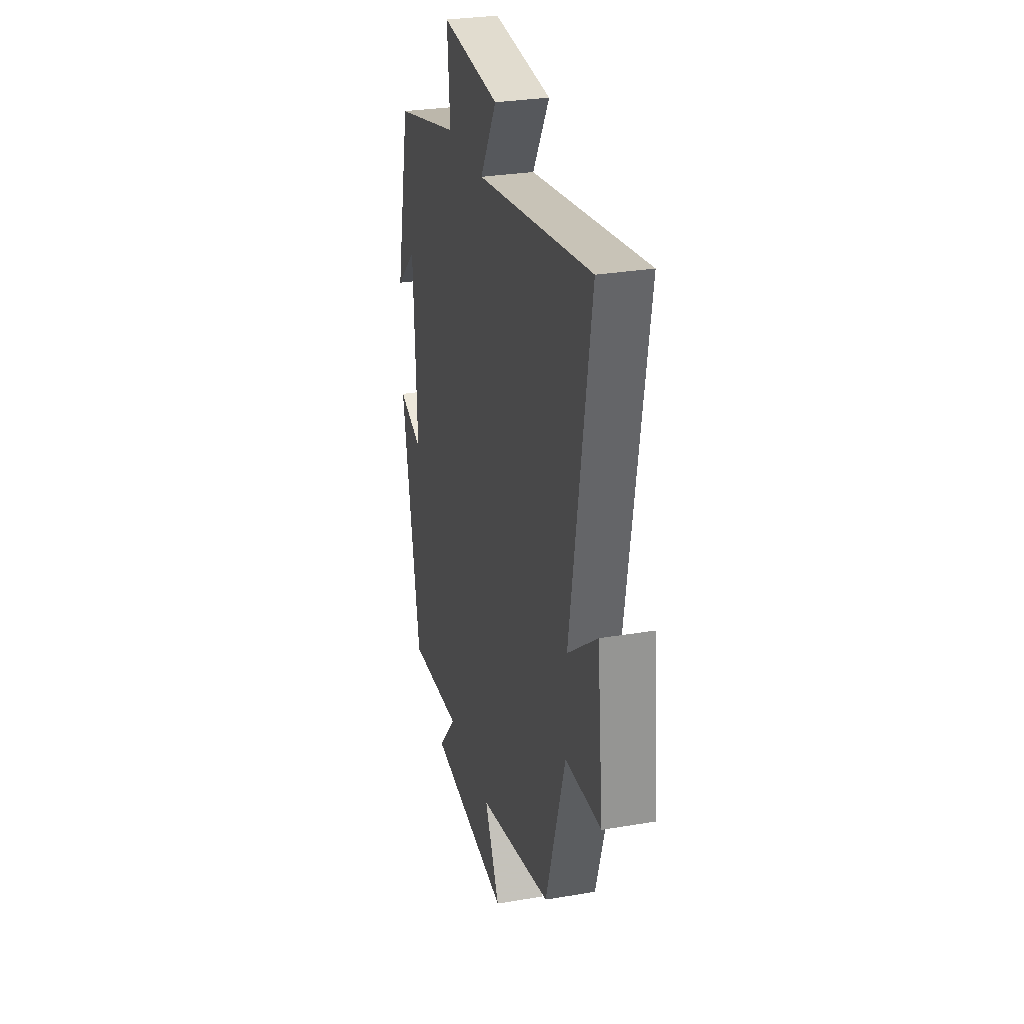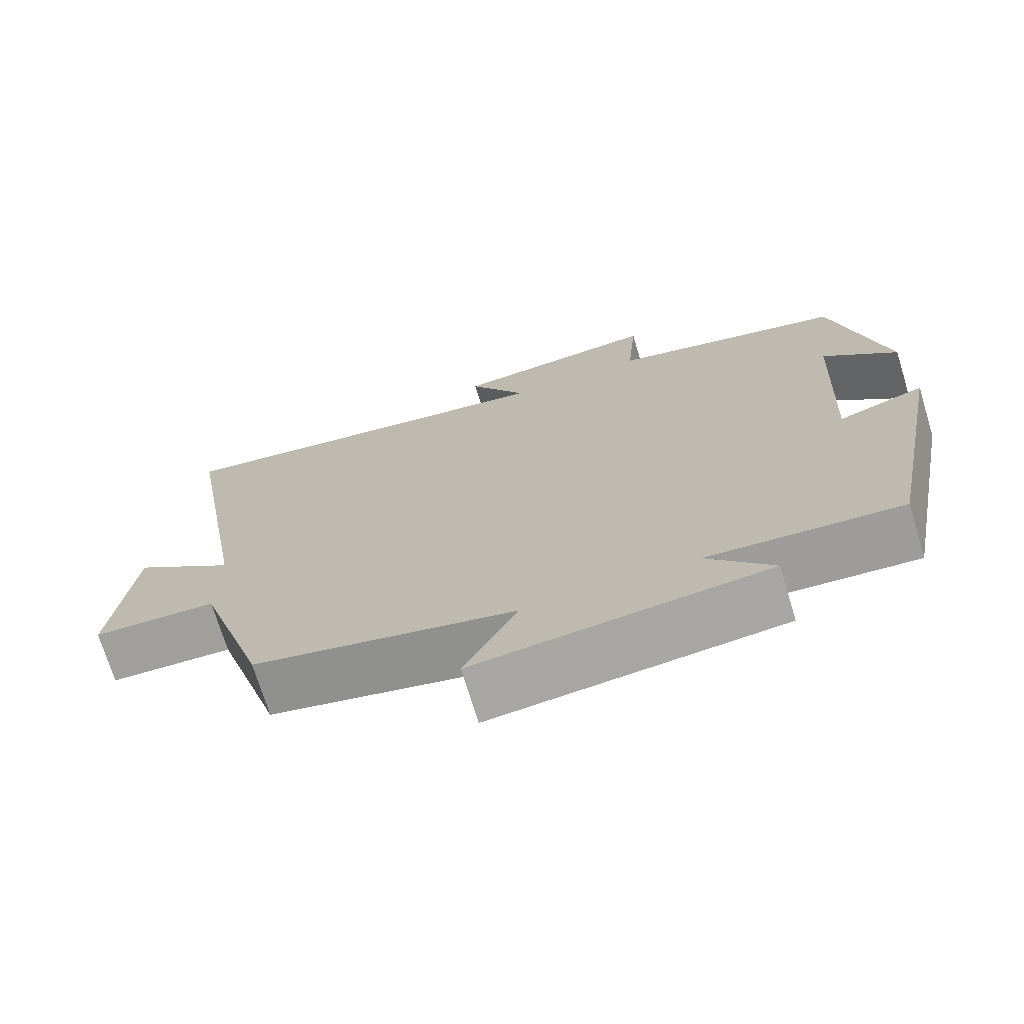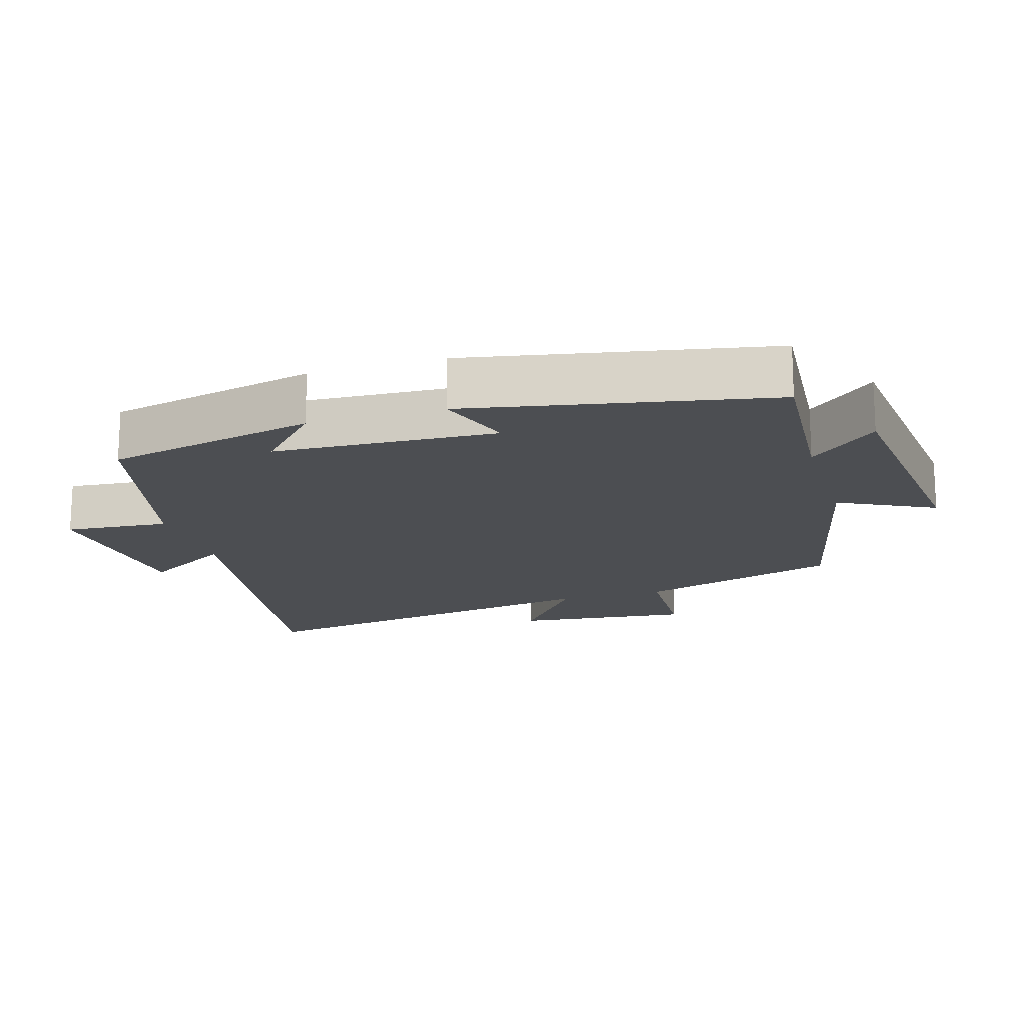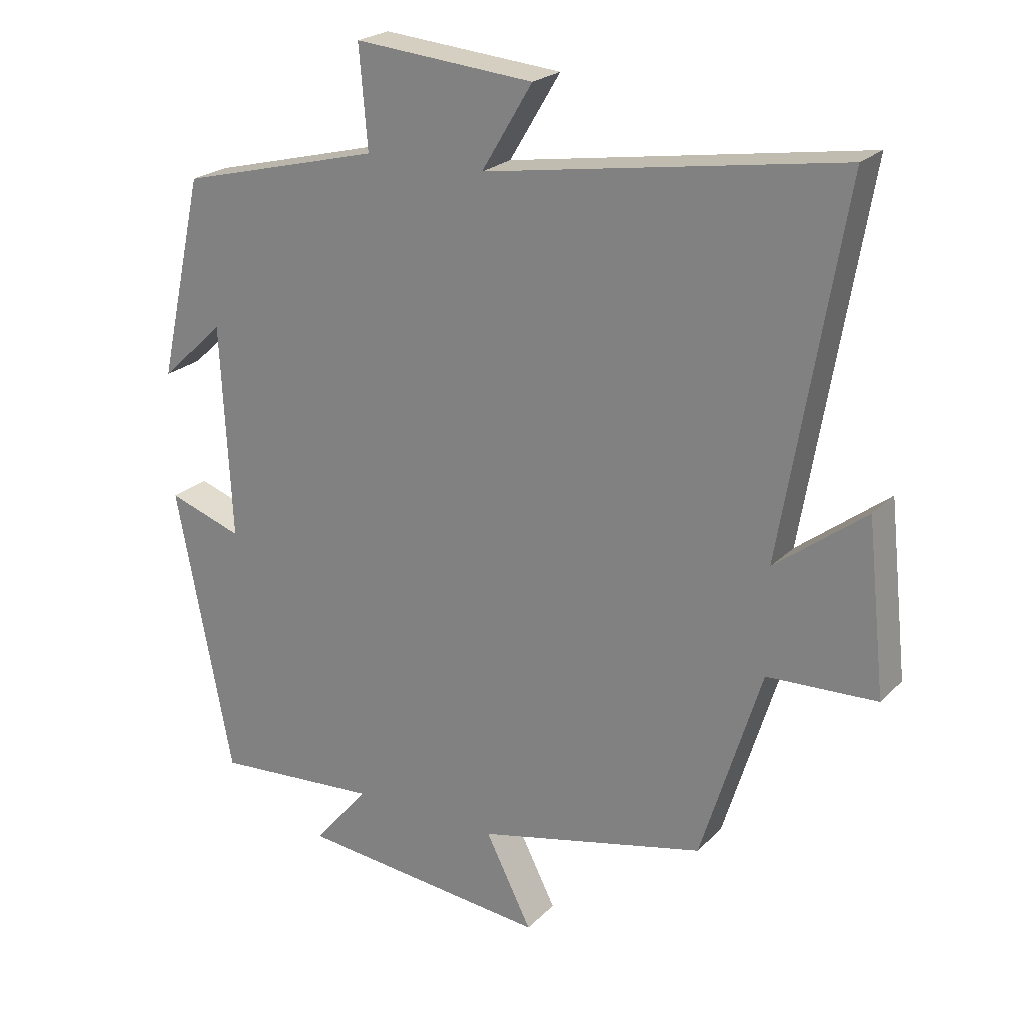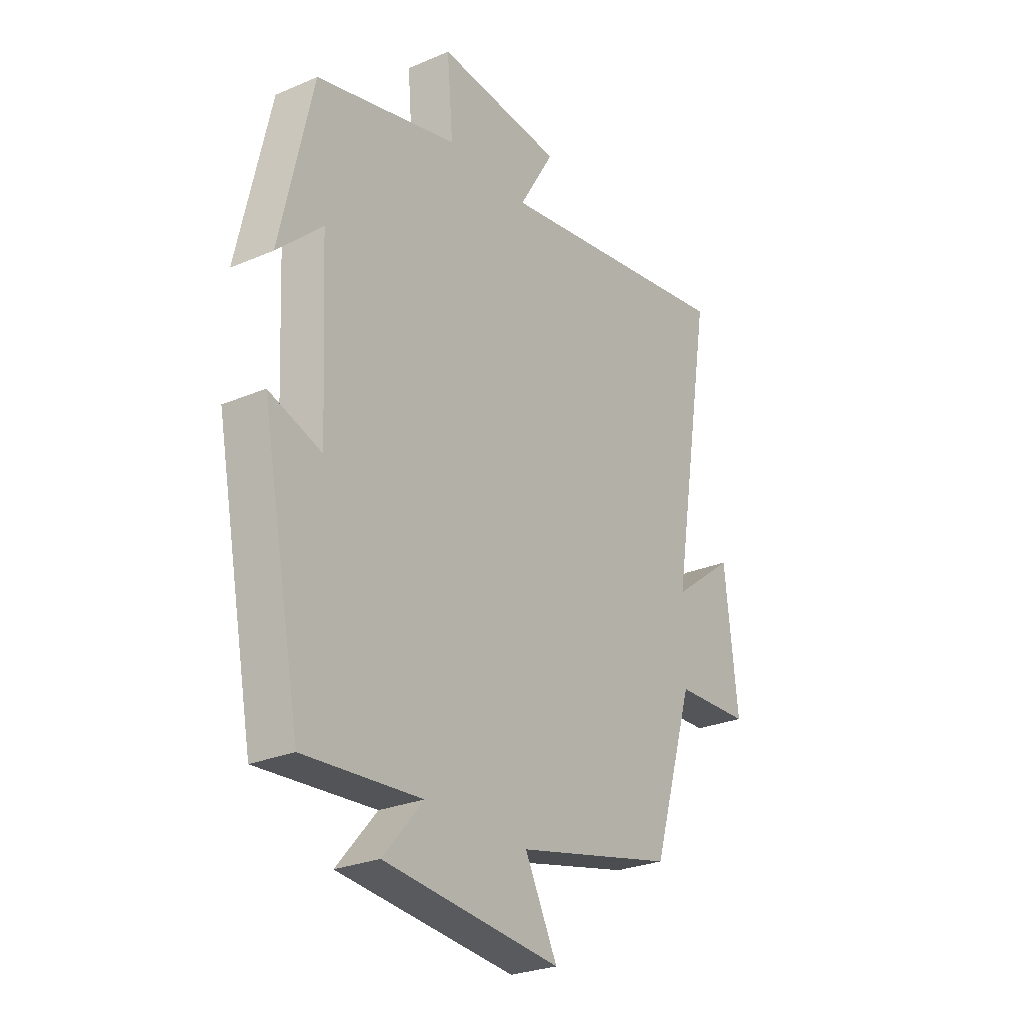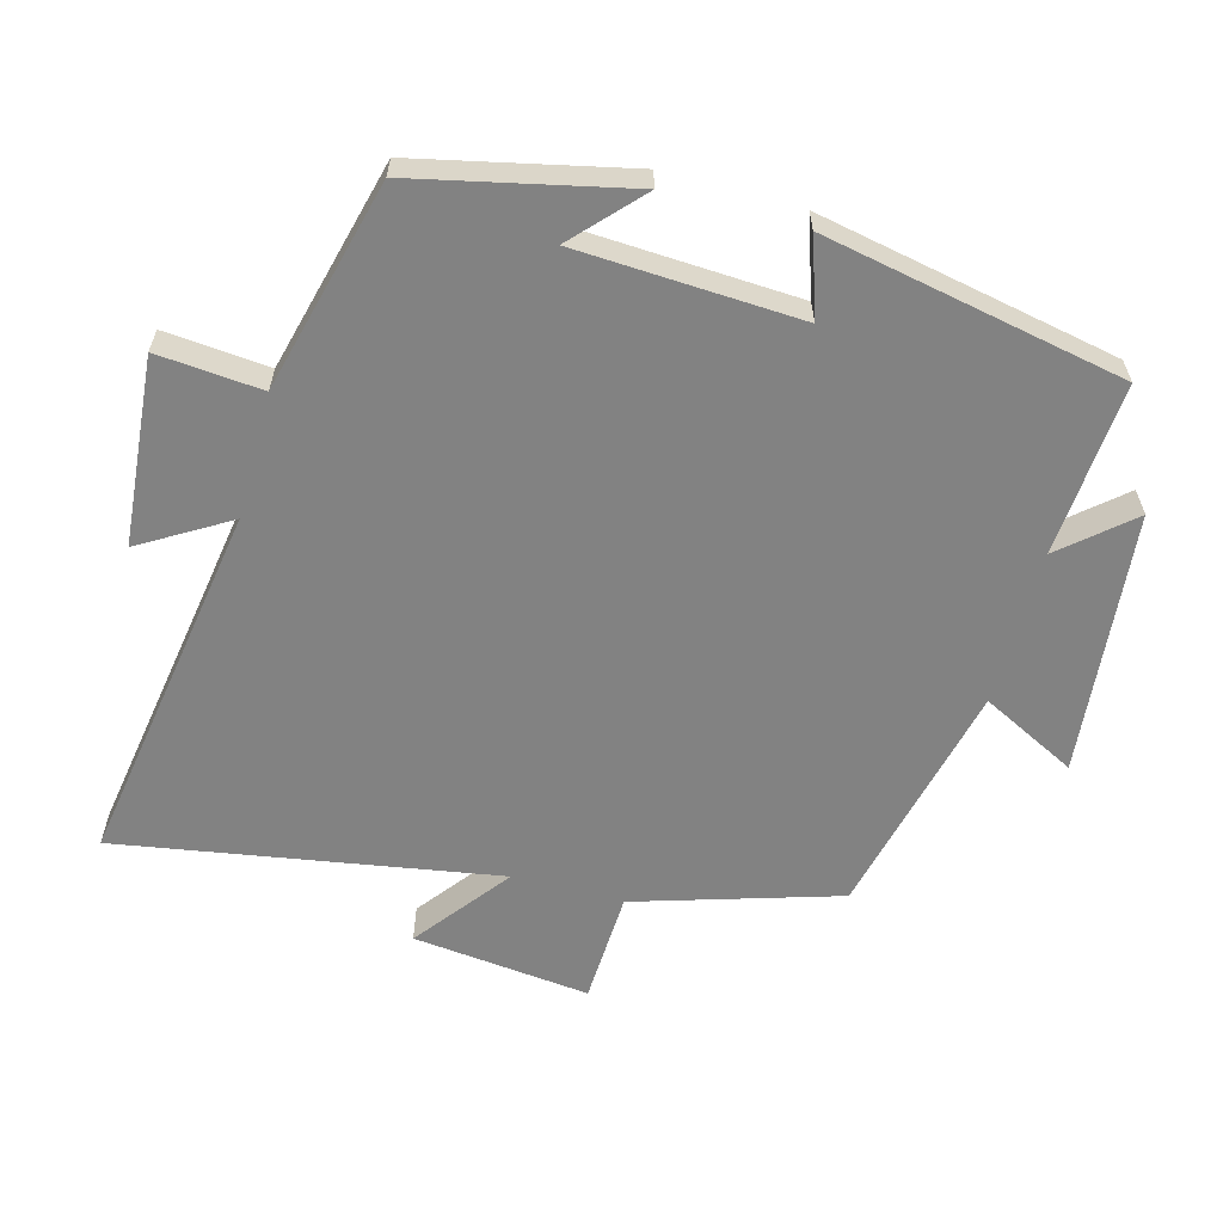
<metadata>
{"format":"obj","ext":"obj","renderer":"f3d","projection":"perspective","resolution":1024,"background":"white","views":[{"elev":29.0,"azim":-104.2,"up":"+Z"},{"elev":-72.2,"azim":17.0,"up":"+Z"},{"elev":-16.6,"azim":106.9,"up":"+Y"},{"elev":22.7,"azim":-148.1,"up":"+Z"},{"elev":-26.8,"azim":123.7,"up":"+Z"},{"elev":-60.7,"azim":74.7,"up":"+Y"}]}
</metadata>
<code>
v 0.415 0.07 -0.519
v 0.163 0.07 -0.5
v 0.249 0.07 -0.6
v -0.133 0.07 -0.638
v -0.063 0.07 -0.5
v -0.409 0.07 -0.42
v -0.5 0.07 -0.125
v -0.665 0.07 -0.118
v -0.637 0.07 0.14
v -0.5 0.07 0.035
v -0.593 0.07 0.585
v -0.058 0.07 0.5
v -0.135 0.07 0.628
v 0.137 0.07 0.652
v 0.124 0.07 0.5
v 0.431 0.07 0.422
v 0.5 0.07 0.114
v 0.403 0.07 0.204
v 0.387 0.07 -0.12
v 0.5 0.07 -0.082
v 0.415 0 -0.519
v 0.163 0 -0.5
v 0.249 0 -0.6
v -0.133 0 -0.638
v -0.063 0 -0.5
v -0.409 0 -0.42
v -0.5 0 -0.125
v -0.665 0 -0.118
v -0.637 0 0.14
v -0.5 0 0.035
v -0.593 0 0.585
v -0.058 0 0.5
v -0.135 0 0.628
v 0.137 0 0.652
v 0.124 0 0.5
v 0.431 0 0.422
v 0.5 0 0.114
v 0.403 0 0.204
v 0.387 0 -0.12
v 0.5 0 -0.082
f 19 20 1 2
f 18 19 2
f 15 16 17 18
f 15 18 2
f 12 13 14 15
f 12 15 2
f 10 11 12 2
f 7 8 9 10
f 5 6 7 10
f 5 10 2 3
f 3 4 5
f 22 21 40 39
f 22 39 38
f 38 37 36 35
f 22 38 35
f 35 34 33 32
f 22 35 32
f 22 32 31 30
f 30 29 28 27
f 30 27 26 25
f 23 22 30 25
f 25 24 23
f 1 21 22 2
f 2 22 23 3
f 3 23 24 4
f 4 24 25 5
f 5 25 26 6
f 6 26 27 7
f 7 27 28 8
f 8 28 29 9
f 9 29 30 10
f 10 30 31 11
f 11 31 32 12
f 12 32 33 13
f 13 33 34 14
f 14 34 35 15
f 15 35 36 16
f 16 36 37 17
f 17 37 38 18
f 18 38 39 19
f 19 39 40 20
f 20 40 21 1

</code>
